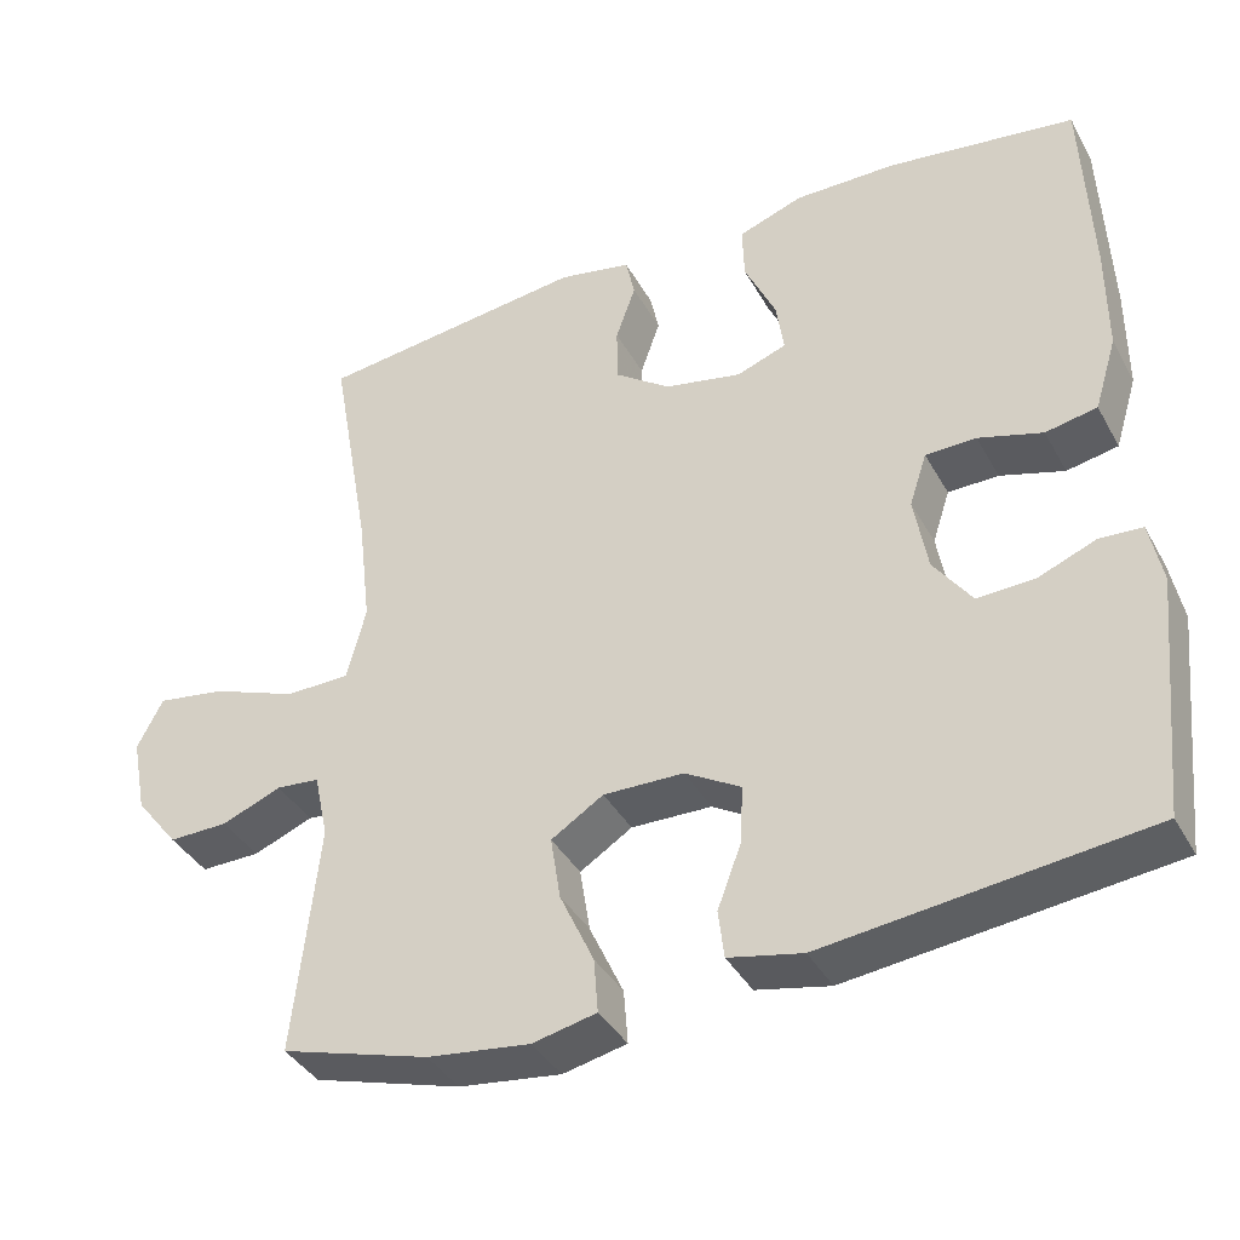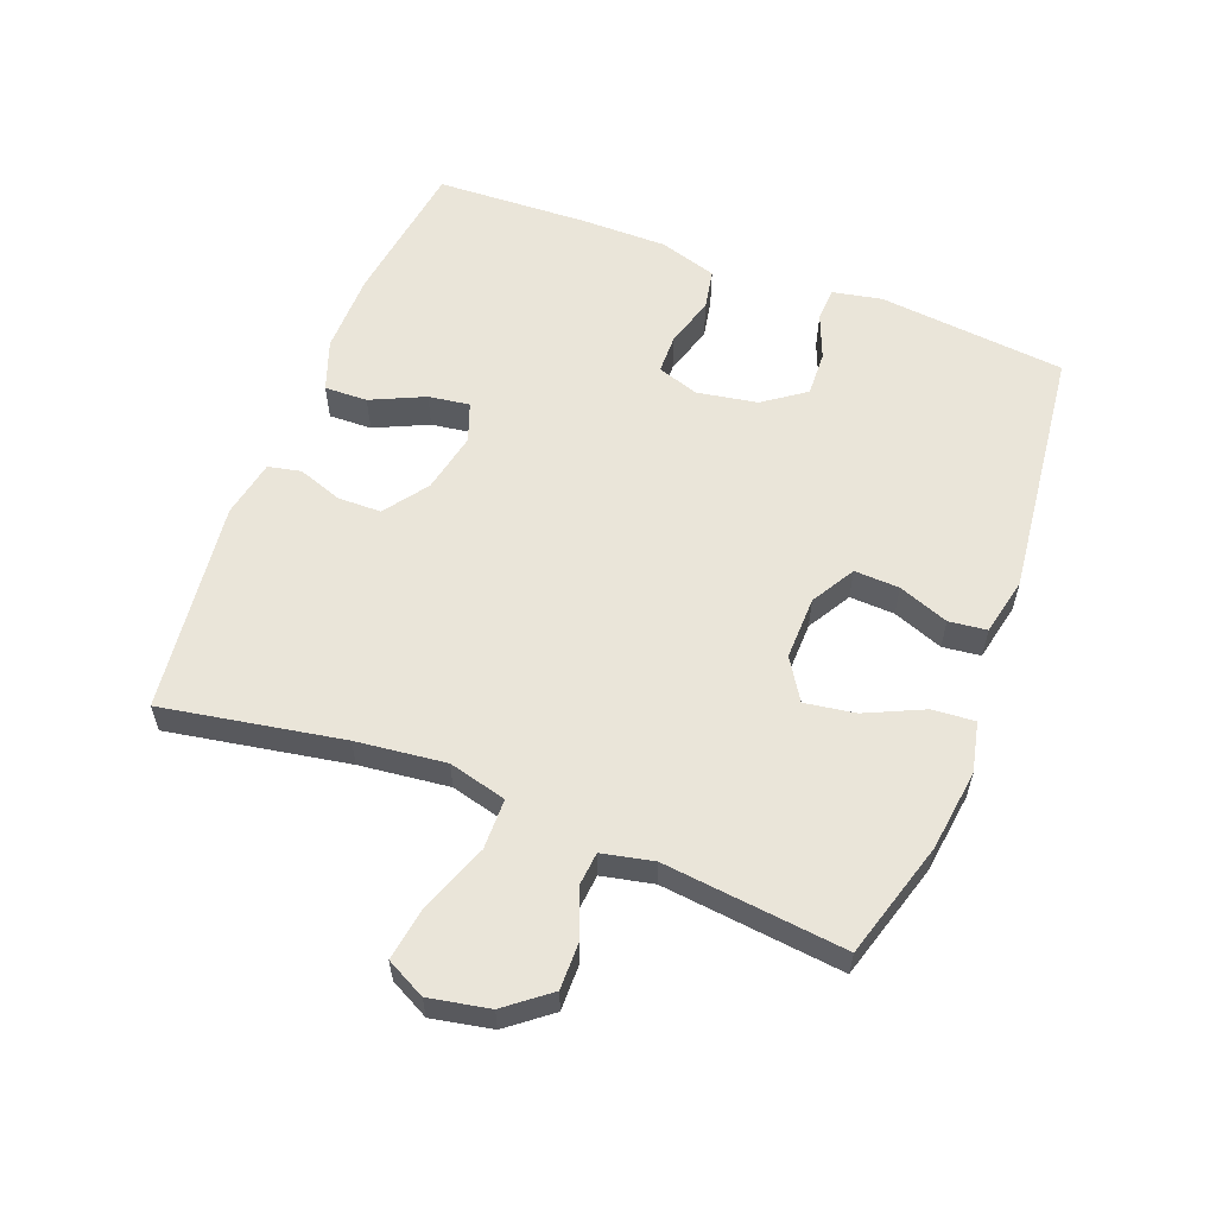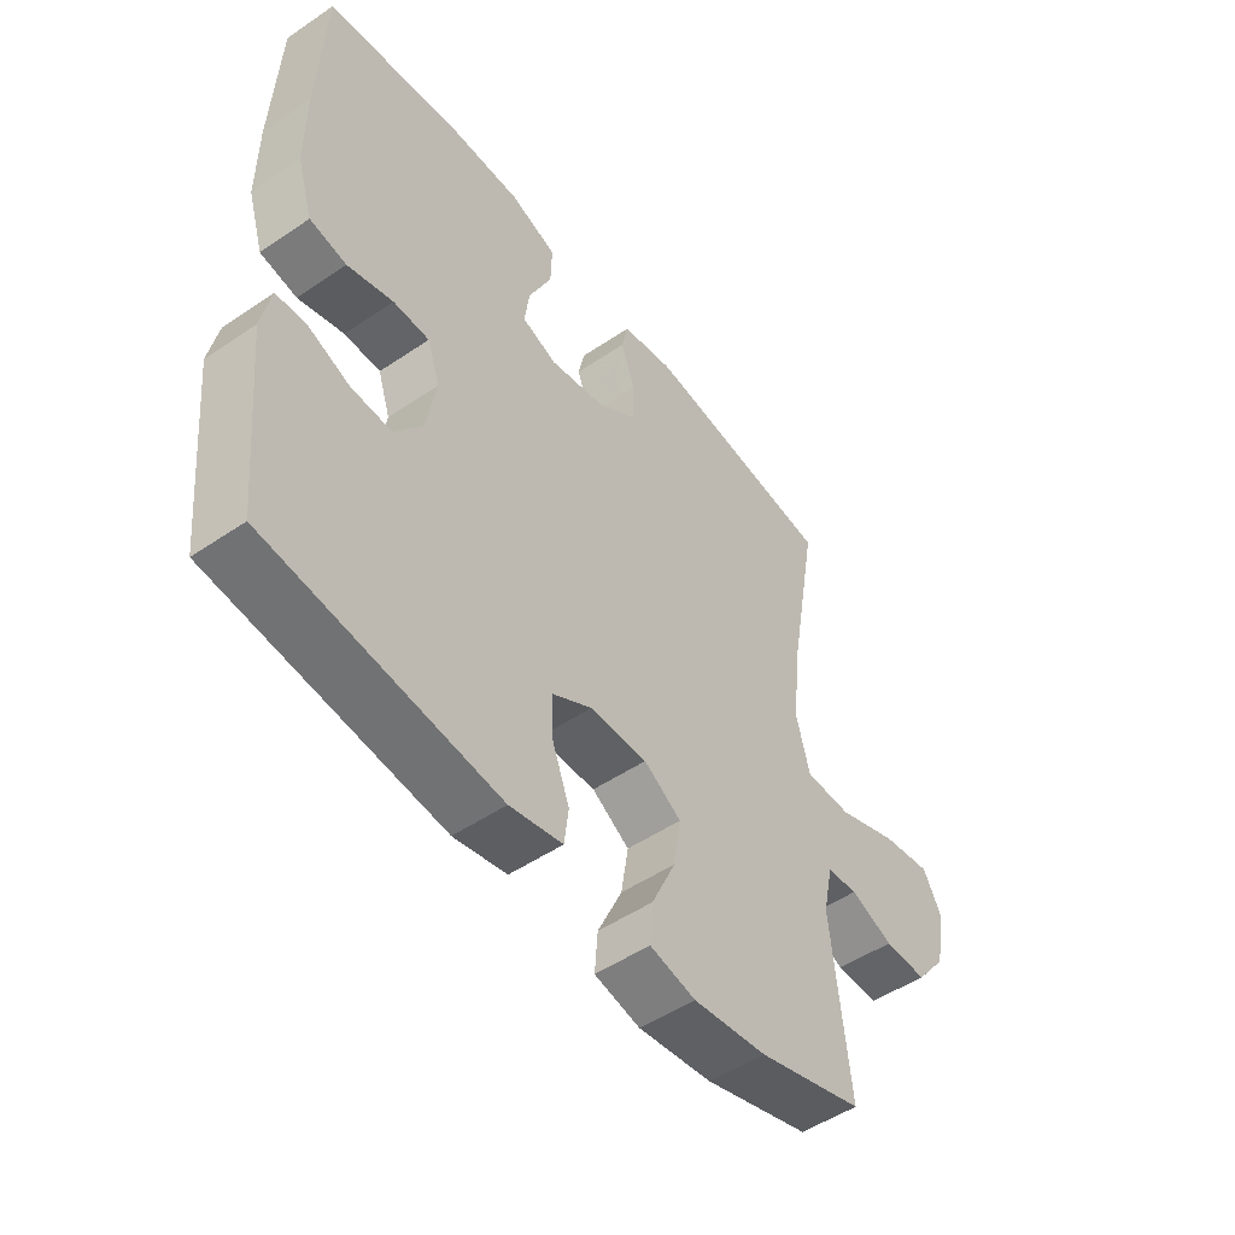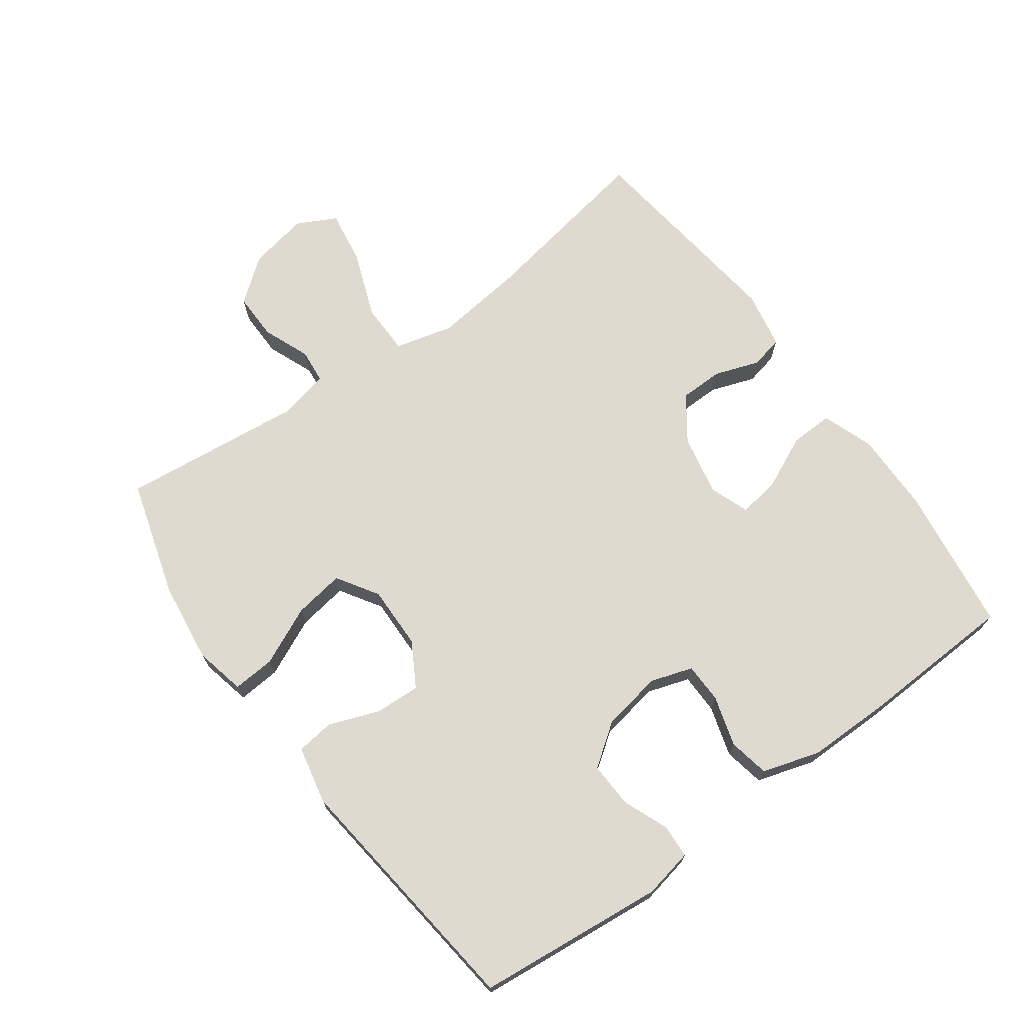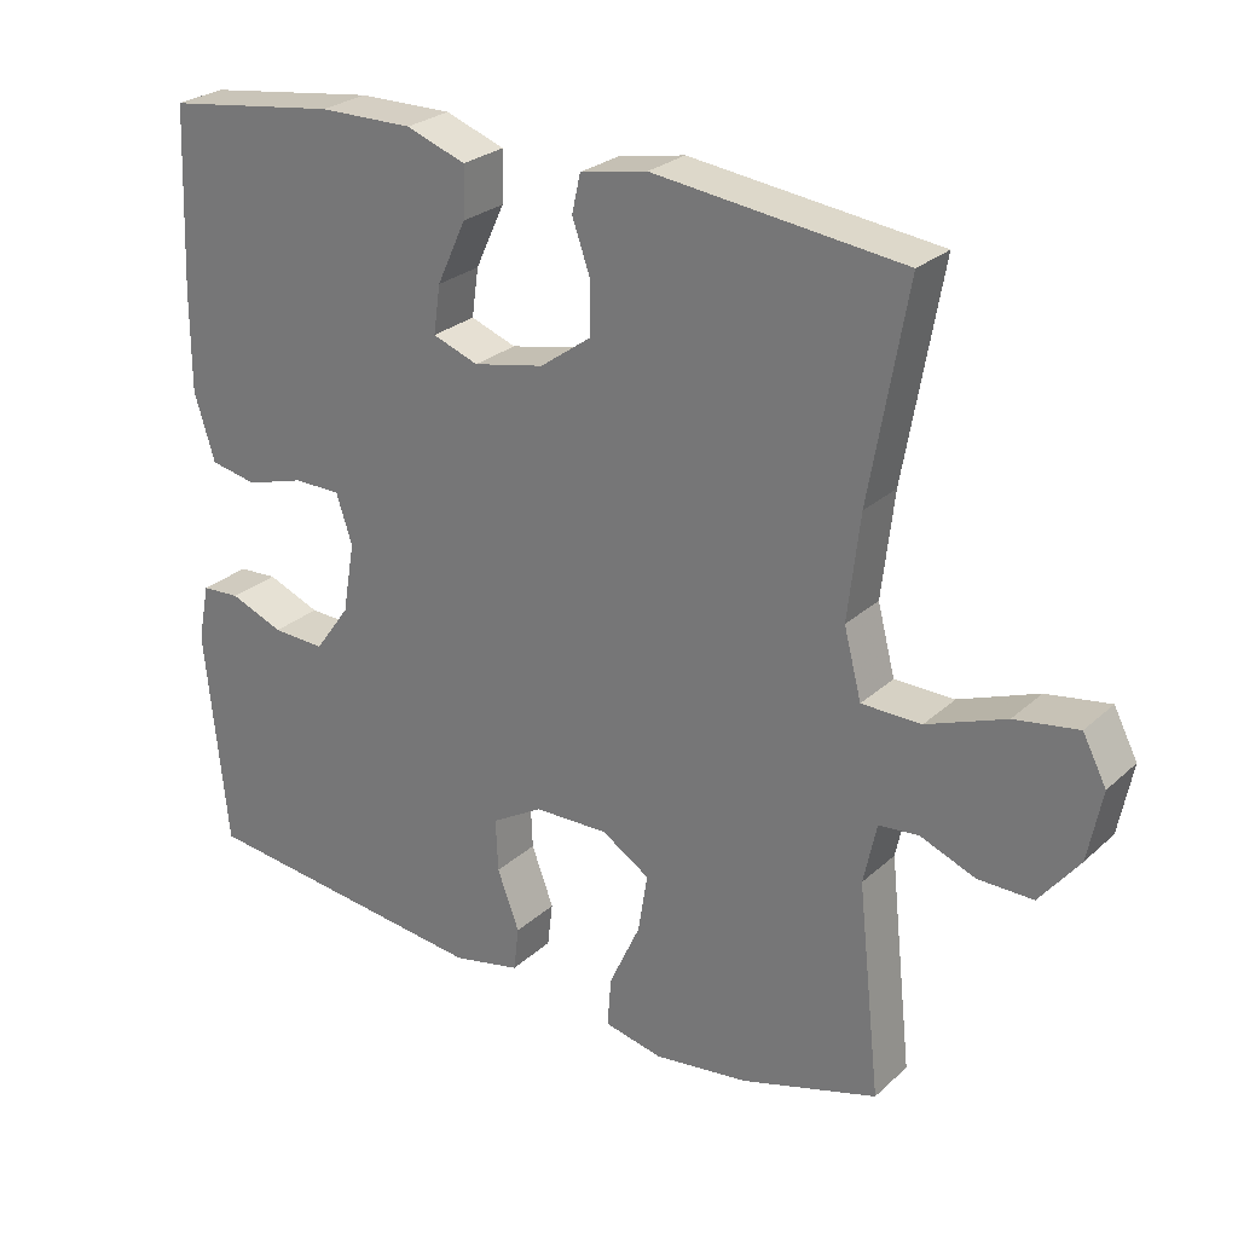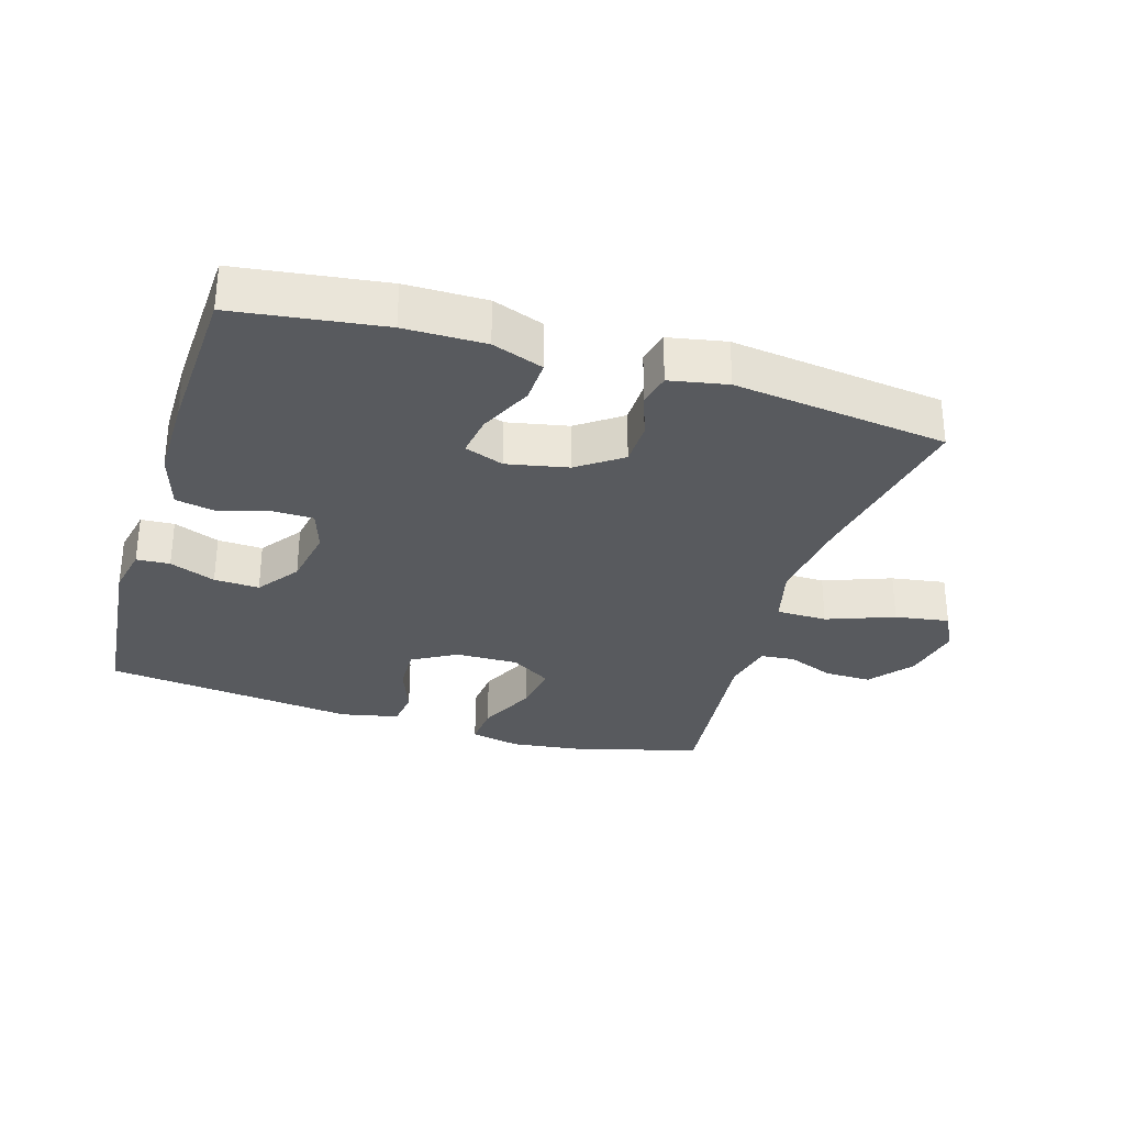
<metadata>
{"format":"obj","ext":"obj","renderer":"f3d","projection":"perspective","resolution":1024,"background":"white","views":[{"elev":-38.6,"azim":-153.7,"up":"+Z"},{"elev":58.5,"azim":111.1,"up":"+Y"},{"elev":-50.6,"azim":-53.4,"up":"+Z"},{"elev":70.6,"azim":-126.0,"up":"+Y"},{"elev":26.3,"azim":35.8,"up":"+Z"},{"elev":-30.9,"azim":-17.1,"up":"+Y"}]}
</metadata>
<code>
v 0.5 0.07 0.5
v 0.451 0.07 0.224
v 0.435 0.07 0.087
v 0.458 0.07 -0.002
v 0.536 0.07 -0.003
v 0.639 0.07 0.036
v 0.722 0.07 0.049
v 0.753 0.07 -0.011
v 0.735 0.07 -0.103
v 0.683 0.07 -0.169
v 0.611 0.07 -0.168
v 0.539 0.07 -0.139
v 0.487 0.07 -0.144
v 0.47 0.07 -0.223
v 0.5 0.07 -0.5
v 0.321 0.07 -0.553
v 0.197 0.07 -0.569
v 0.12 0.07 -0.552
v 0.125 0.07 -0.487
v 0.166 0.07 -0.398
v 0.178 0.07 -0.321
v 0.115 0.07 -0.281
v 0.018 0.07 -0.283
v -0.049 0.07 -0.322
v -0.046 0.07 -0.391
v -0.017 0.07 -0.468
v -0.024 0.07 -0.526
v -0.113 0.07 -0.545
v -0.5 0.07 -0.5
v -0.529 0.07 -0.212
v -0.514 0.07 -0.137
v -0.463 0.07 -0.134
v -0.393 0.07 -0.162
v -0.324 0.07 -0.165
v -0.278 0.07 -0.101
v -0.262 0.07 -0.009
v -0.283 0.07 0.055
v -0.344 0.07 0.056
v -0.421 0.07 0.033
v -0.483 0.07 0.045
v -0.51 0.07 0.133
v -0.51 0.07 0.263
v -0.5 0.07 0.5
v -0.274 0.07 0.531
v -0.151 0.07 0.532
v -0.073 0.07 0.504
v -0.075 0.07 0.438
v -0.113 0.07 0.356
v -0.122 0.07 0.293
v -0.062 0.07 0.271
v 0.031 0.07 0.29
v 0.098 0.07 0.338
v 0.099 0.07 0.405
v 0.075 0.07 0.473
v 0.086 0.07 0.523
v 0.174 0.07 0.54
v 0.5 0 0.5
v 0.451 0 0.224
v 0.435 0 0.087
v 0.458 0 -0.002
v 0.536 0 -0.003
v 0.639 0 0.036
v 0.722 0 0.049
v 0.753 0 -0.011
v 0.735 0 -0.103
v 0.683 0 -0.169
v 0.611 0 -0.168
v 0.539 0 -0.139
v 0.487 0 -0.144
v 0.47 0 -0.223
v 0.5 0 -0.5
v 0.321 0 -0.553
v 0.197 0 -0.569
v 0.12 0 -0.552
v 0.125 0 -0.487
v 0.166 0 -0.398
v 0.178 0 -0.321
v 0.115 0 -0.281
v 0.018 0 -0.283
v -0.049 0 -0.322
v -0.046 0 -0.391
v -0.017 0 -0.468
v -0.024 0 -0.526
v -0.113 0 -0.545
v -0.5 0 -0.5
v -0.529 0 -0.212
v -0.514 0 -0.137
v -0.463 0 -0.134
v -0.393 0 -0.162
v -0.324 0 -0.165
v -0.278 0 -0.101
v -0.262 0 -0.009
v -0.283 0 0.055
v -0.344 0 0.056
v -0.421 0 0.033
v -0.483 0 0.045
v -0.51 0 0.133
v -0.51 0 0.263
v -0.5 0 0.5
v -0.274 0 0.531
v -0.151 0 0.532
v -0.073 0 0.504
v -0.075 0 0.438
v -0.113 0 0.356
v -0.122 0 0.293
v -0.062 0 0.271
v 0.031 0 0.29
v 0.098 0 0.338
v 0.099 0 0.405
v 0.075 0 0.473
v 0.086 0 0.523
v 0.174 0 0.54
f 53 54 55 56
f 52 53 56 1
f 51 52 1 2
f 50 51 2 3
f 49 50 3 4
f 45 46 47 48
f 45 48 49
f 44 45 49
f 43 44 49
f 42 43 49
f 41 42 49 4
f 38 39 40 41
f 37 38 41
f 30 31 32 33
f 30 33 34
f 29 30 34
f 28 29 34 35
f 25 26 27 28
f 24 25 28 35
f 17 18 19 20
f 17 20 21
f 14 15 16 17
f 13 14 17 21
f 9 10 11 12
f 9 12 13
f 8 9 13
f 5 6 7 8
f 4 5 8 13
f 37 41 4 13
f 23 24 35 36
f 22 23 36 37
f 13 21 22 37
f 112 111 110 109
f 57 112 109 108
f 58 57 108 107
f 59 58 107 106
f 60 59 106 105
f 104 103 102 101
f 105 104 101
f 105 101 100
f 105 100 99
f 105 99 98
f 60 105 98 97
f 97 96 95 94
f 97 94 93
f 89 88 87 86
f 90 89 86
f 90 86 85
f 91 90 85 84
f 84 83 82 81
f 91 84 81 80
f 76 75 74 73
f 77 76 73
f 73 72 71 70
f 77 73 70 69
f 68 67 66 65
f 69 68 65
f 69 65 64
f 64 63 62 61
f 69 64 61 60
f 69 60 97 93
f 92 91 80 79
f 93 92 79 78
f 93 78 77 69
f 1 57 58 2
f 2 58 59 3
f 3 59 60 4
f 4 60 61 5
f 5 61 62 6
f 6 62 63 7
f 7 63 64 8
f 8 64 65 9
f 9 65 66 10
f 10 66 67 11
f 11 67 68 12
f 12 68 69 13
f 13 69 70 14
f 14 70 71 15
f 15 71 72 16
f 16 72 73 17
f 17 73 74 18
f 18 74 75 19
f 19 75 76 20
f 20 76 77 21
f 21 77 78 22
f 22 78 79 23
f 23 79 80 24
f 24 80 81 25
f 25 81 82 26
f 26 82 83 27
f 27 83 84 28
f 28 84 85 29
f 29 85 86 30
f 30 86 87 31
f 31 87 88 32
f 32 88 89 33
f 33 89 90 34
f 34 90 91 35
f 35 91 92 36
f 36 92 93 37
f 37 93 94 38
f 38 94 95 39
f 39 95 96 40
f 40 96 97 41
f 41 97 98 42
f 42 98 99 43
f 43 99 100 44
f 44 100 101 45
f 45 101 102 46
f 46 102 103 47
f 47 103 104 48
f 48 104 105 49
f 49 105 106 50
f 50 106 107 51
f 51 107 108 52
f 52 108 109 53
f 53 109 110 54
f 54 110 111 55
f 55 111 112 56
f 56 112 57 1

</code>
